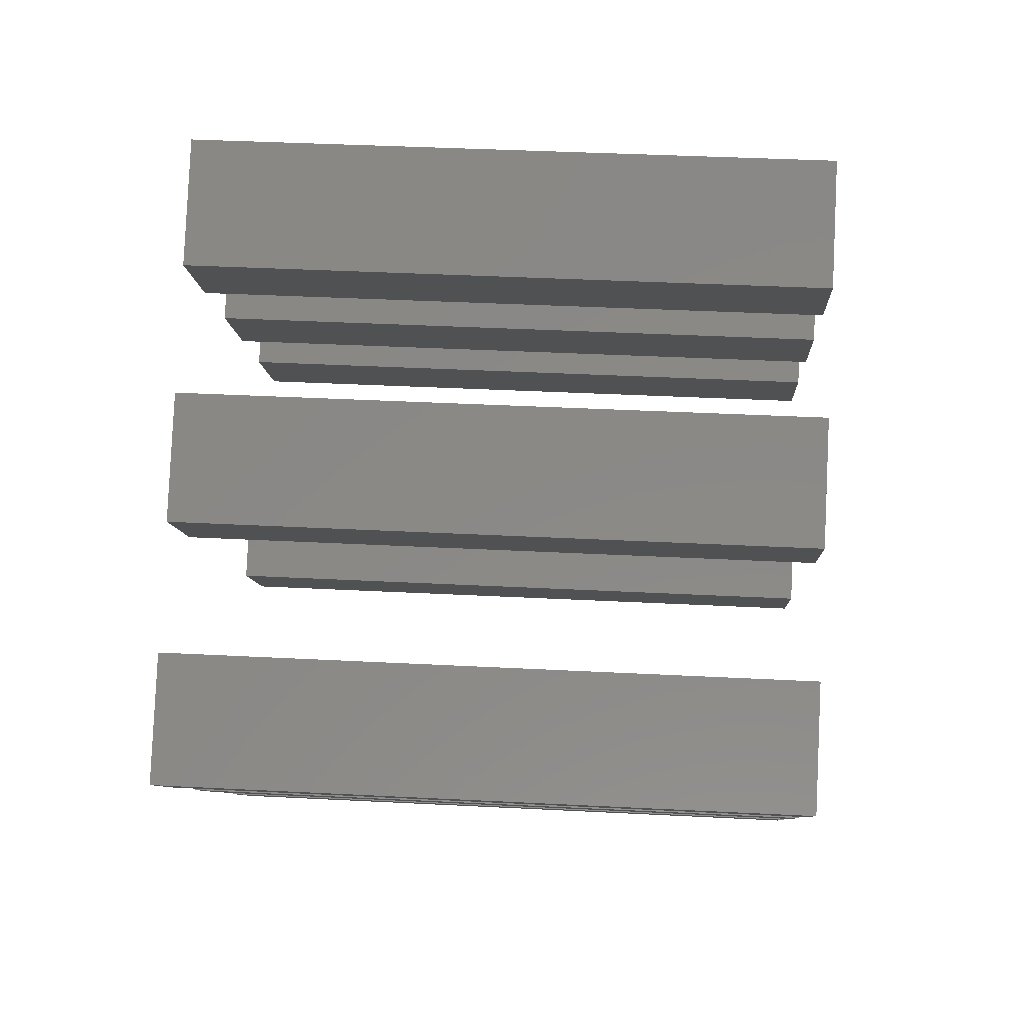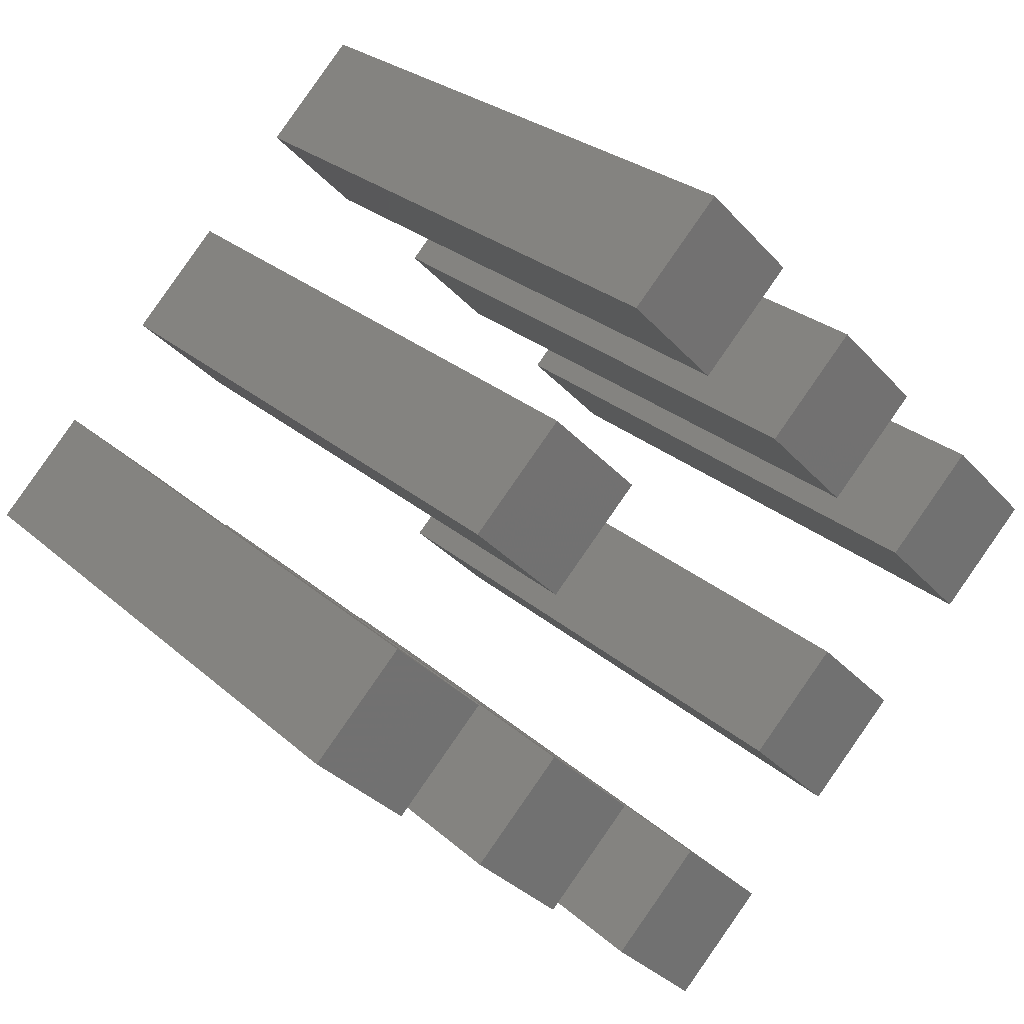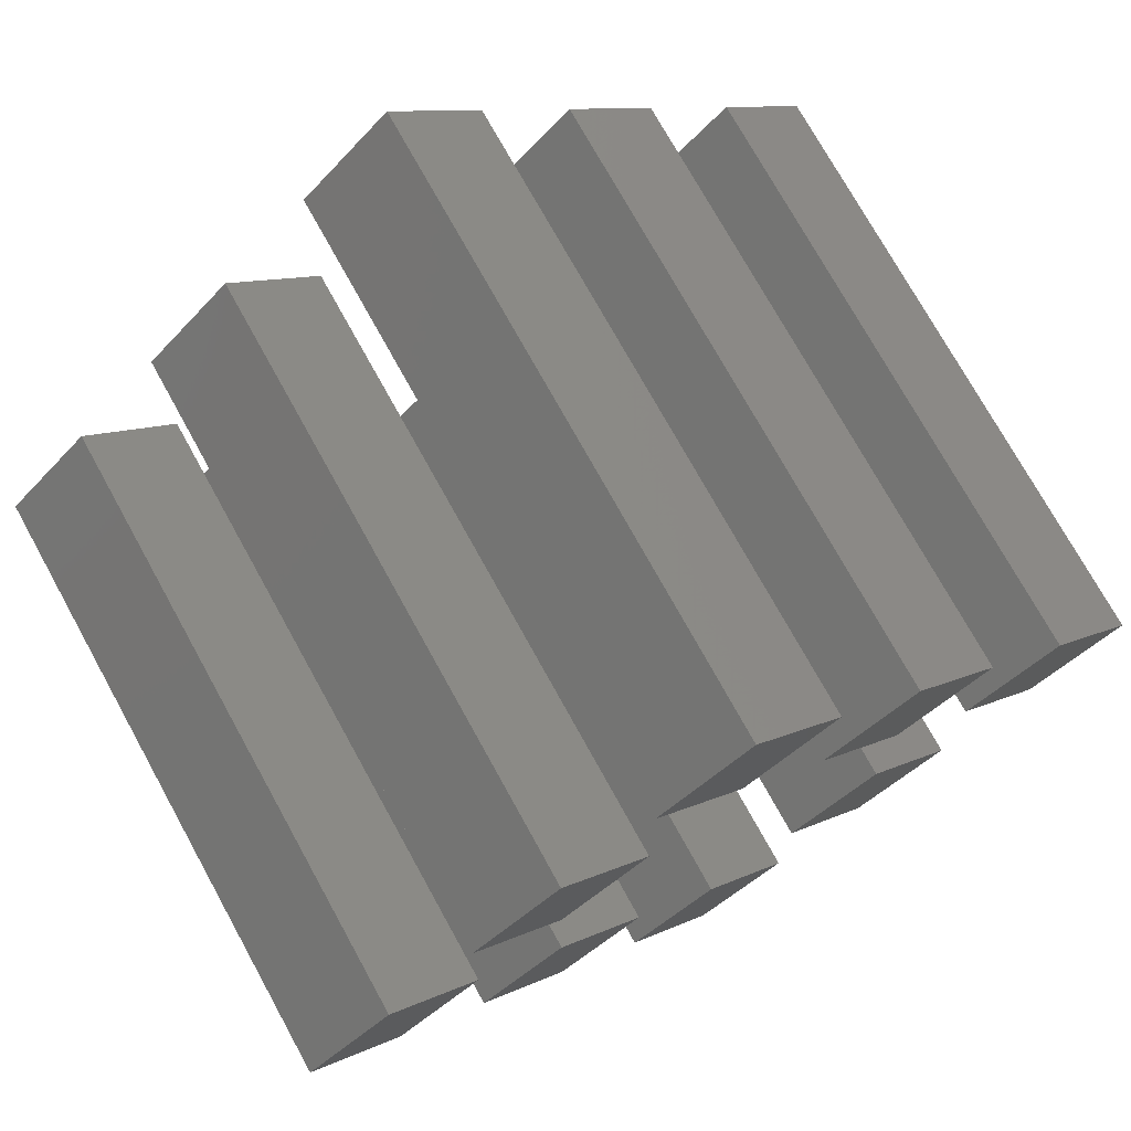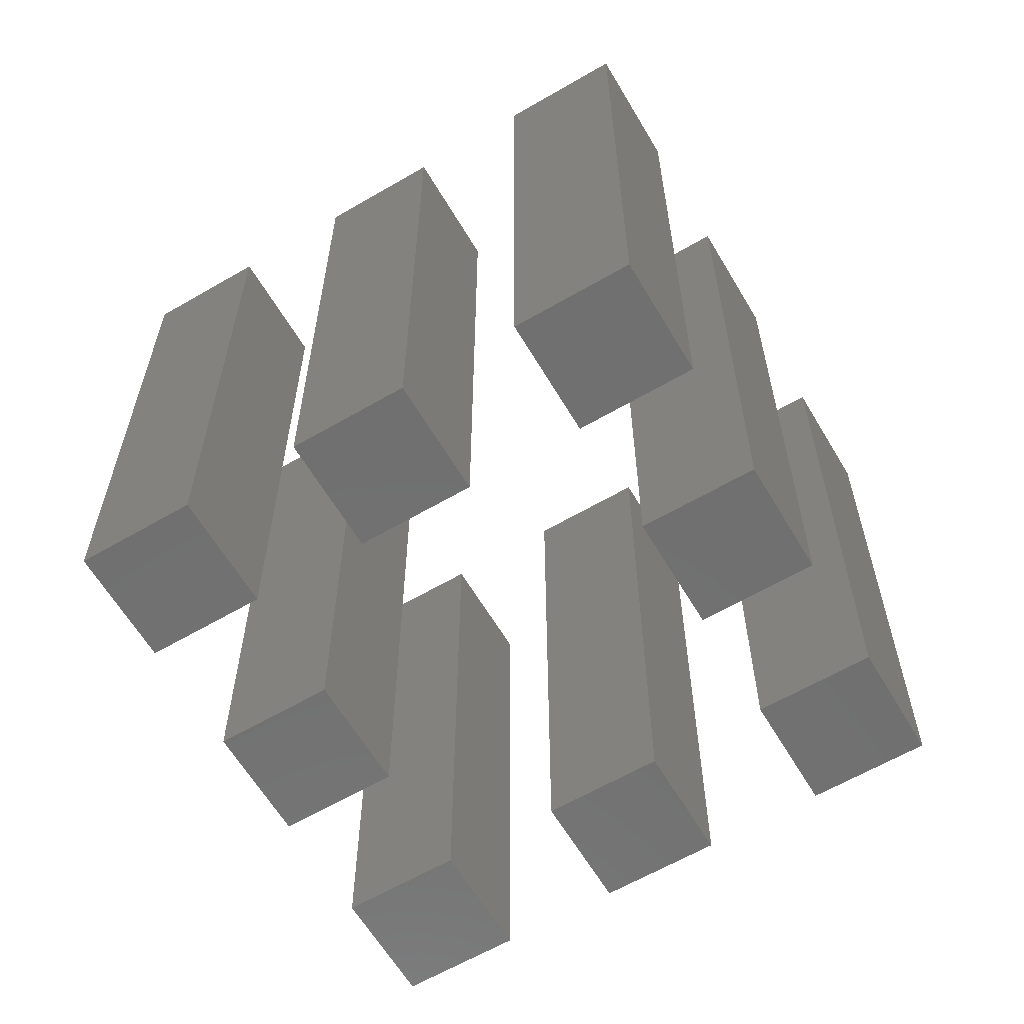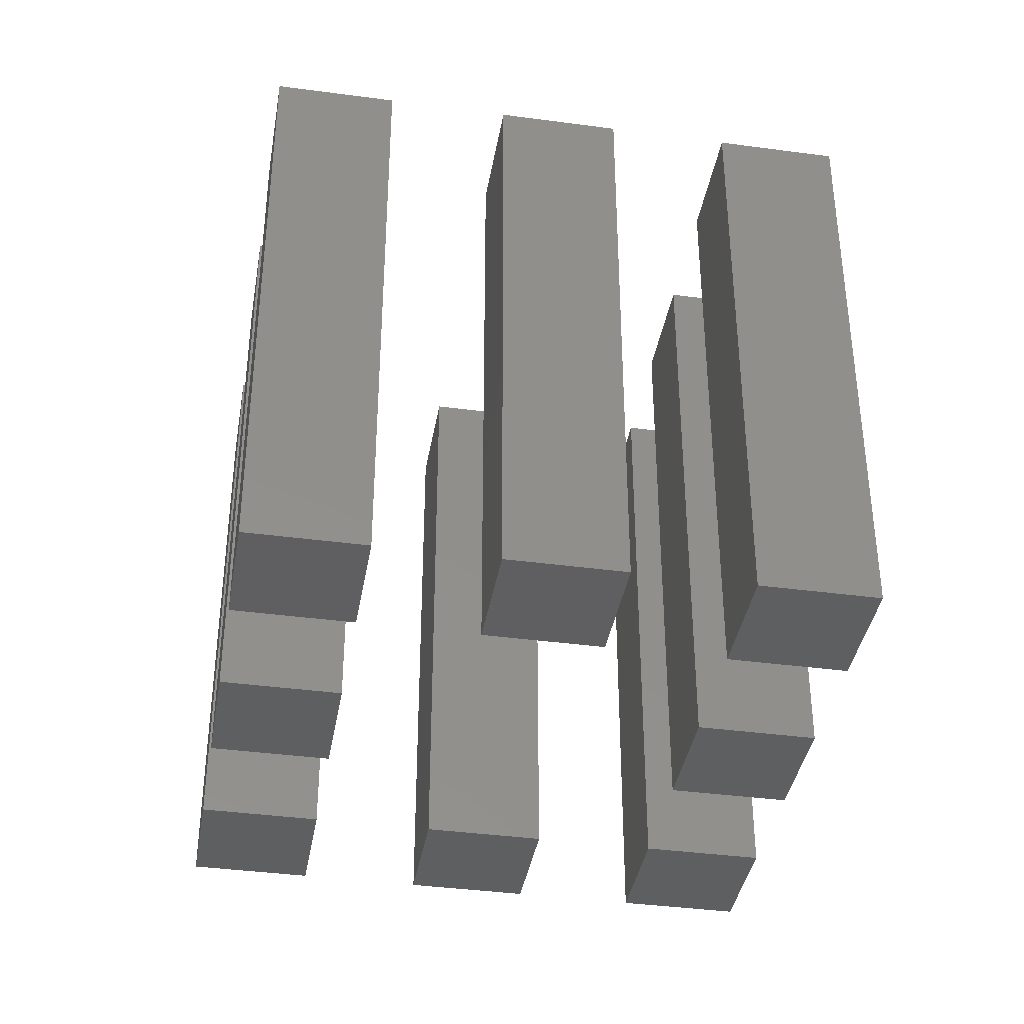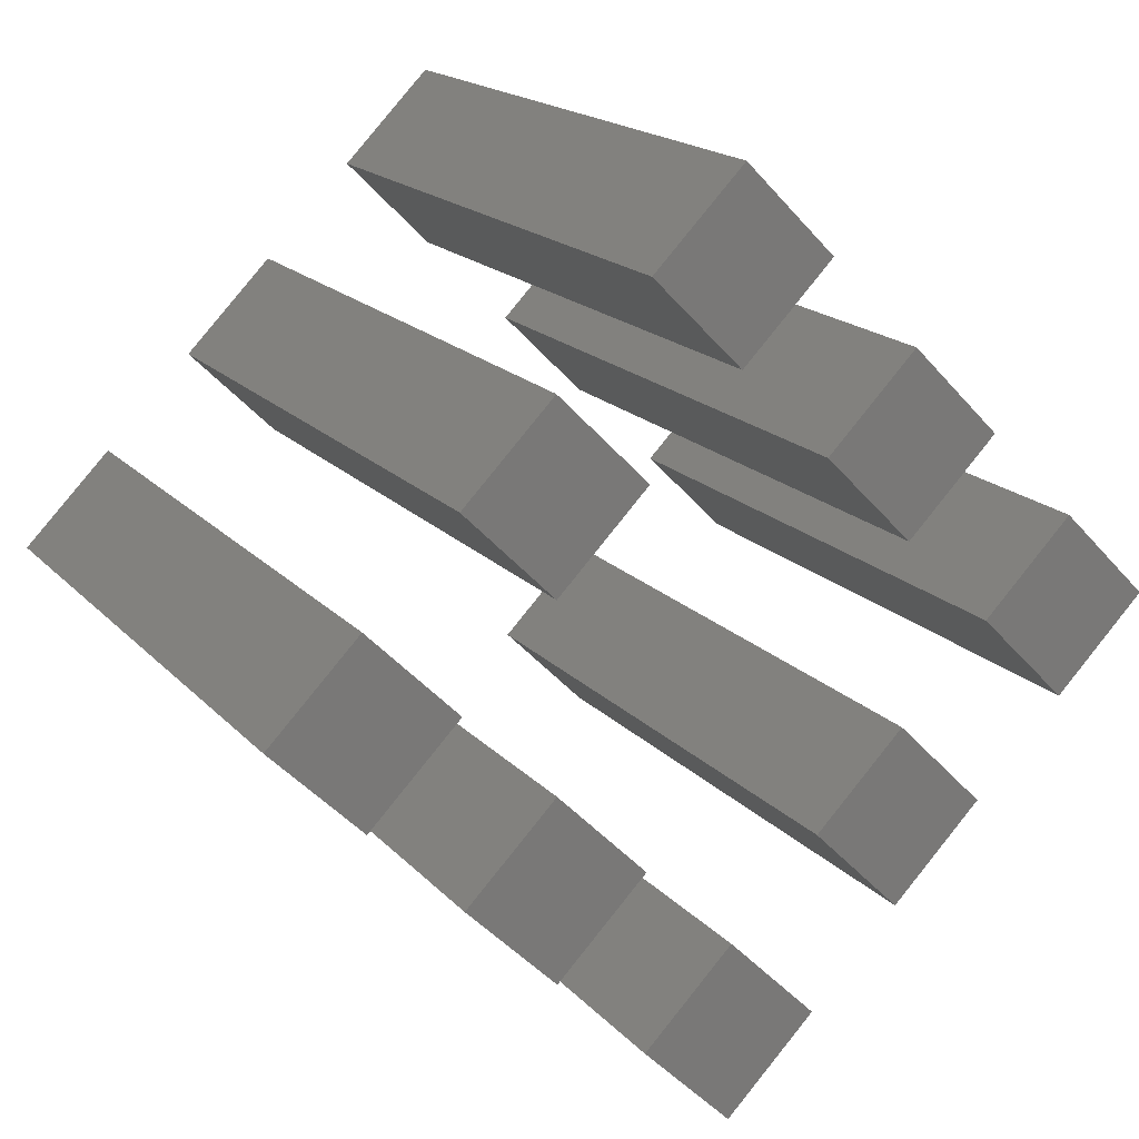
<metadata>
{"format":"stl","ext":"stl","renderer":"f3d","projection":"perspective","resolution":1024,"background":"white","views":[{"elev":37.7,"azim":-86.2,"up":"+Y"},{"elev":26.0,"azim":144.0,"up":"+Y"},{"elev":74.1,"azim":-28.9,"up":"+Y"},{"elev":-62.1,"azim":165.6,"up":"+Z"},{"elev":-38.7,"azim":35.4,"up":"+Z"},{"elev":17.8,"azim":152.2,"up":"+Y"}]}
</metadata>
<code>
# stl→obj: 64 verts, 96 faces
v 2.909 2.838 0
v 2.909 2.838 0.5
v 2.838 2.909 0.5
v 2.838 2.909 0
v 2.909 2.979 0.5
v 2.909 2.979 0
v 2.979 2.909 0.5
v 2.979 2.909 0
v 3.191 3.121 0
v 3.191 3.121 0.5
v 3.121 3.191 0.5
v 3.121 3.191 0
v 3.191 3.262 0.5
v 3.191 3.262 0
v 3.262 3.191 0.5
v 3.262 3.191 0
v 3.05 3.262 0
v 3.05 3.262 0.5
v 2.979 3.333 0.5
v 2.979 3.333 0
v 3.05 3.404 0.5
v 3.05 3.404 0
v 3.121 3.333 0.5
v 3.121 3.333 0
v 3.333 2.979 0
v 3.333 2.979 0.5
v 3.262 3.05 0.5
v 3.262 3.05 0
v 3.333 3.121 0.5
v 3.333 3.121 0
v 3.404 3.05 0.5
v 3.404 3.05 0
v 2.909 3.121 0
v 2.909 3.121 0.5
v 2.838 3.191 0.5
v 2.838 3.191 0
v 2.909 3.262 0.5
v 2.909 3.262 0
v 2.979 3.191 0.5
v 2.979 3.191 0
v 3.191 2.838 0
v 3.191 2.838 0.5
v 3.121 2.909 0.5
v 3.121 2.909 0
v 3.191 2.979 0.5
v 3.191 2.979 0
v 3.262 2.909 0.5
v 3.262 2.909 0
v 3.05 2.696 0
v 3.05 2.696 0.5
v 2.979 2.767 0.5
v 2.979 2.767 0
v 3.05 2.838 0.5
v 3.05 2.838 0
v 3.121 2.767 0.5
v 3.121 2.767 0
v 2.767 2.979 0
v 2.767 2.979 0.5
v 2.696 3.05 0.5
v 2.696 3.05 0
v 2.767 3.121 0.5
v 2.767 3.121 0
v 2.838 3.05 0.5
v 2.838 3.05 0
f 1 2 3
f 1 3 4
f 4 3 5
f 4 5 6
f 6 5 7
f 6 7 8
f 8 7 2
f 8 2 1
f 4 6 8
f 4 8 1
f 5 3 2
f 5 2 7
f 9 10 11
f 9 11 12
f 12 11 13
f 12 13 14
f 14 13 15
f 14 15 16
f 16 15 10
f 16 10 9
f 12 14 16
f 12 16 9
f 13 11 10
f 13 10 15
f 17 18 19
f 17 19 20
f 20 19 21
f 20 21 22
f 22 21 23
f 22 23 24
f 24 23 18
f 24 18 17
f 20 22 24
f 20 24 17
f 21 19 18
f 21 18 23
f 25 26 27
f 25 27 28
f 28 27 29
f 28 29 30
f 30 29 31
f 30 31 32
f 32 31 26
f 32 26 25
f 28 30 32
f 28 32 25
f 29 27 26
f 29 26 31
f 33 34 35
f 33 35 36
f 36 35 37
f 36 37 38
f 38 37 39
f 38 39 40
f 40 39 34
f 40 34 33
f 36 38 40
f 36 40 33
f 37 35 34
f 37 34 39
f 41 42 43
f 41 43 44
f 44 43 45
f 44 45 46
f 46 45 47
f 46 47 48
f 48 47 42
f 48 42 41
f 44 46 48
f 44 48 41
f 45 43 42
f 45 42 47
f 49 50 51
f 49 51 52
f 52 51 53
f 52 53 54
f 54 53 55
f 54 55 56
f 56 55 50
f 56 50 49
f 52 54 56
f 52 56 49
f 53 51 50
f 53 50 55
f 57 58 59
f 57 59 60
f 60 59 61
f 60 61 62
f 62 61 63
f 62 63 64
f 64 63 58
f 64 58 57
f 60 62 64
f 60 64 57
f 61 59 58
f 61 58 63

</code>
